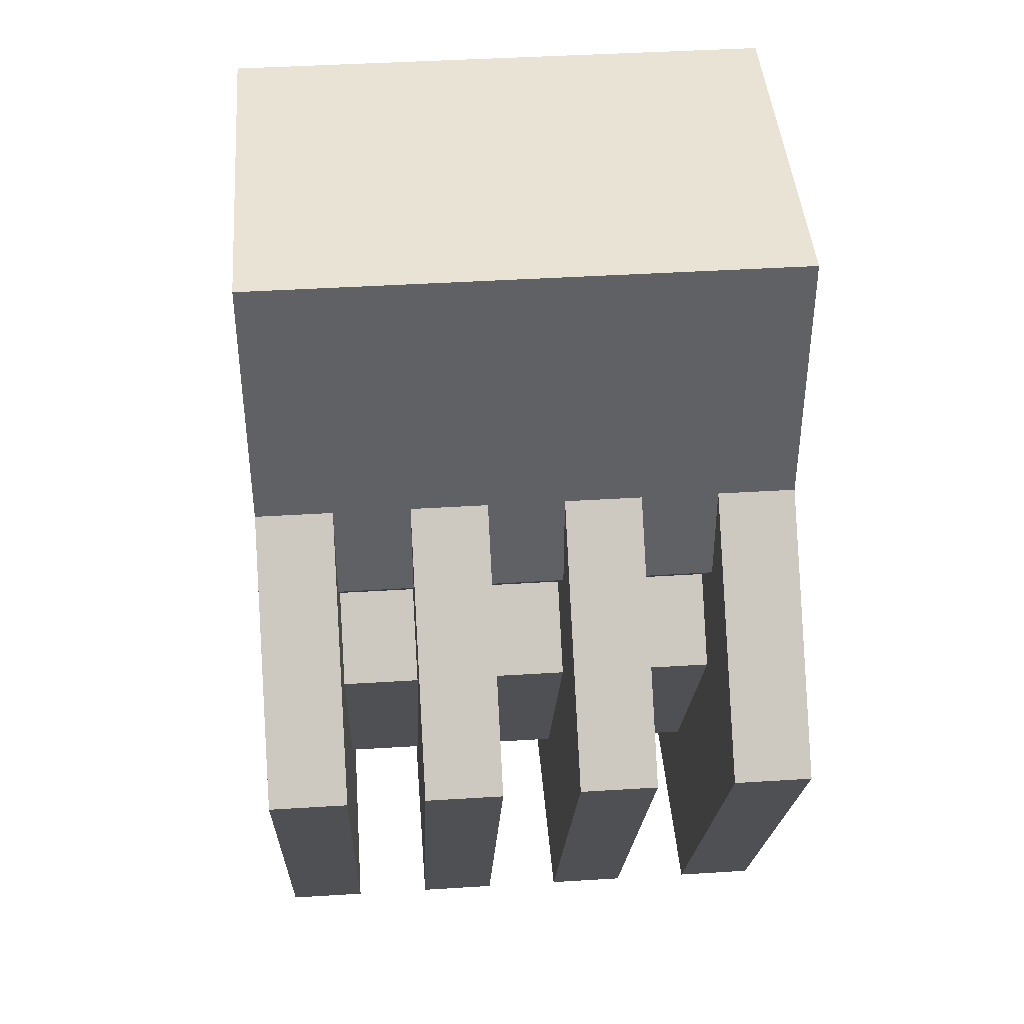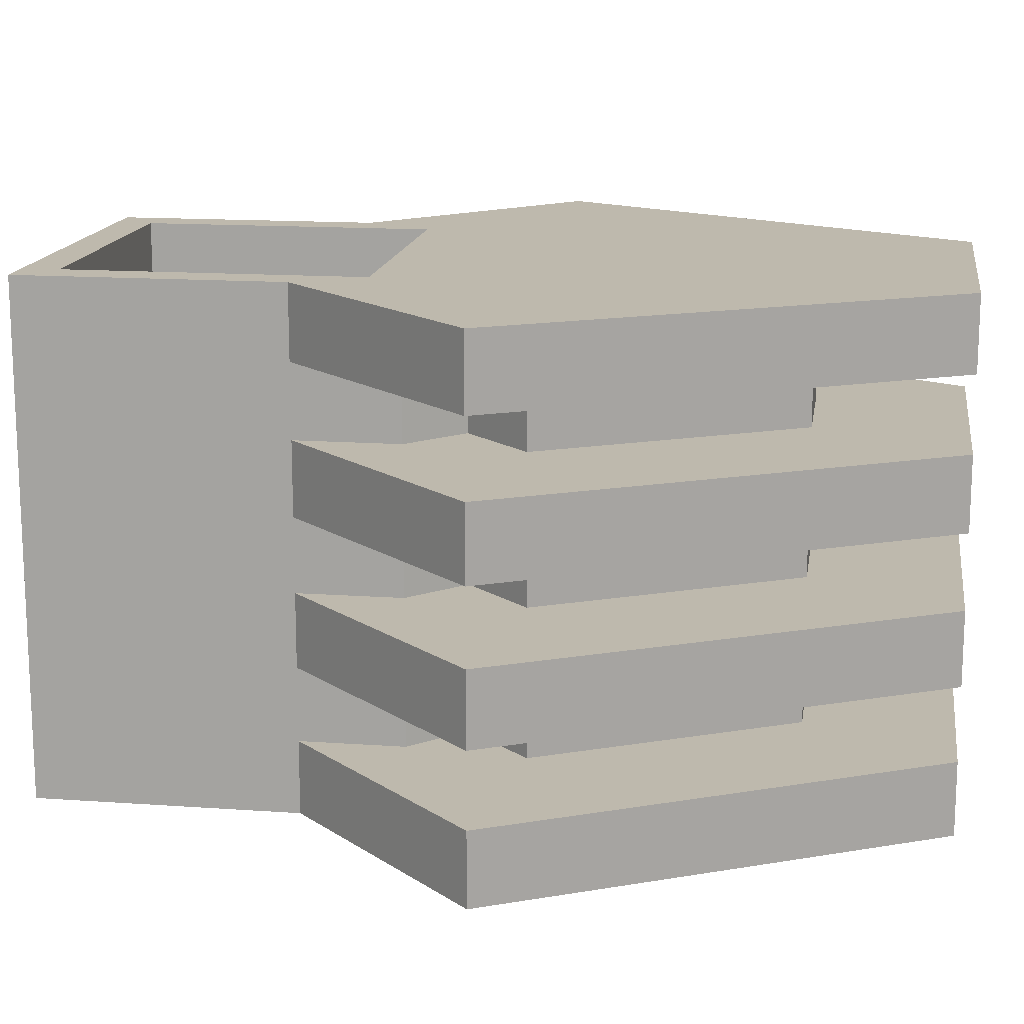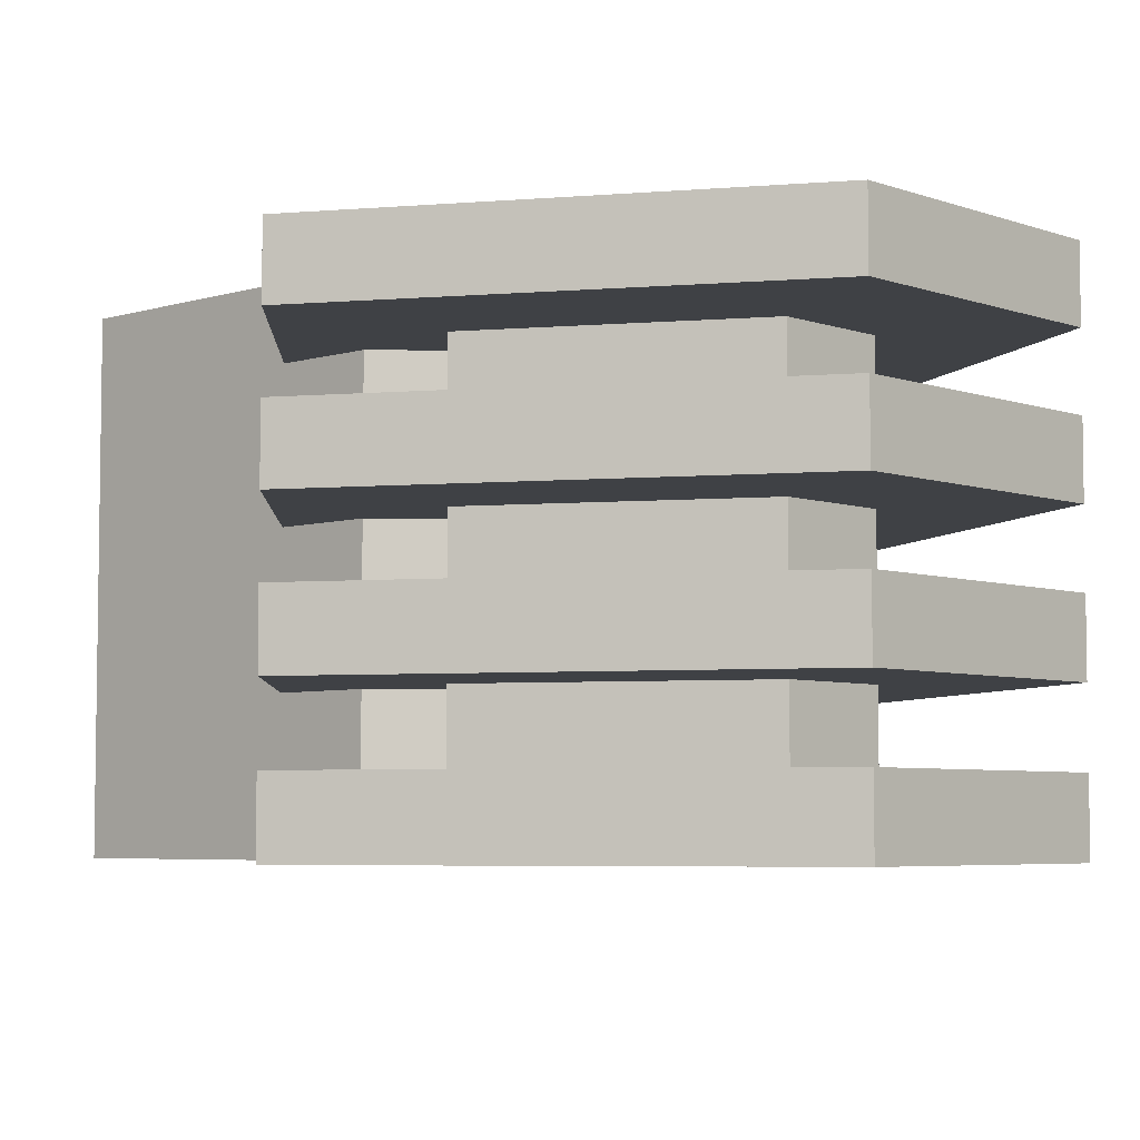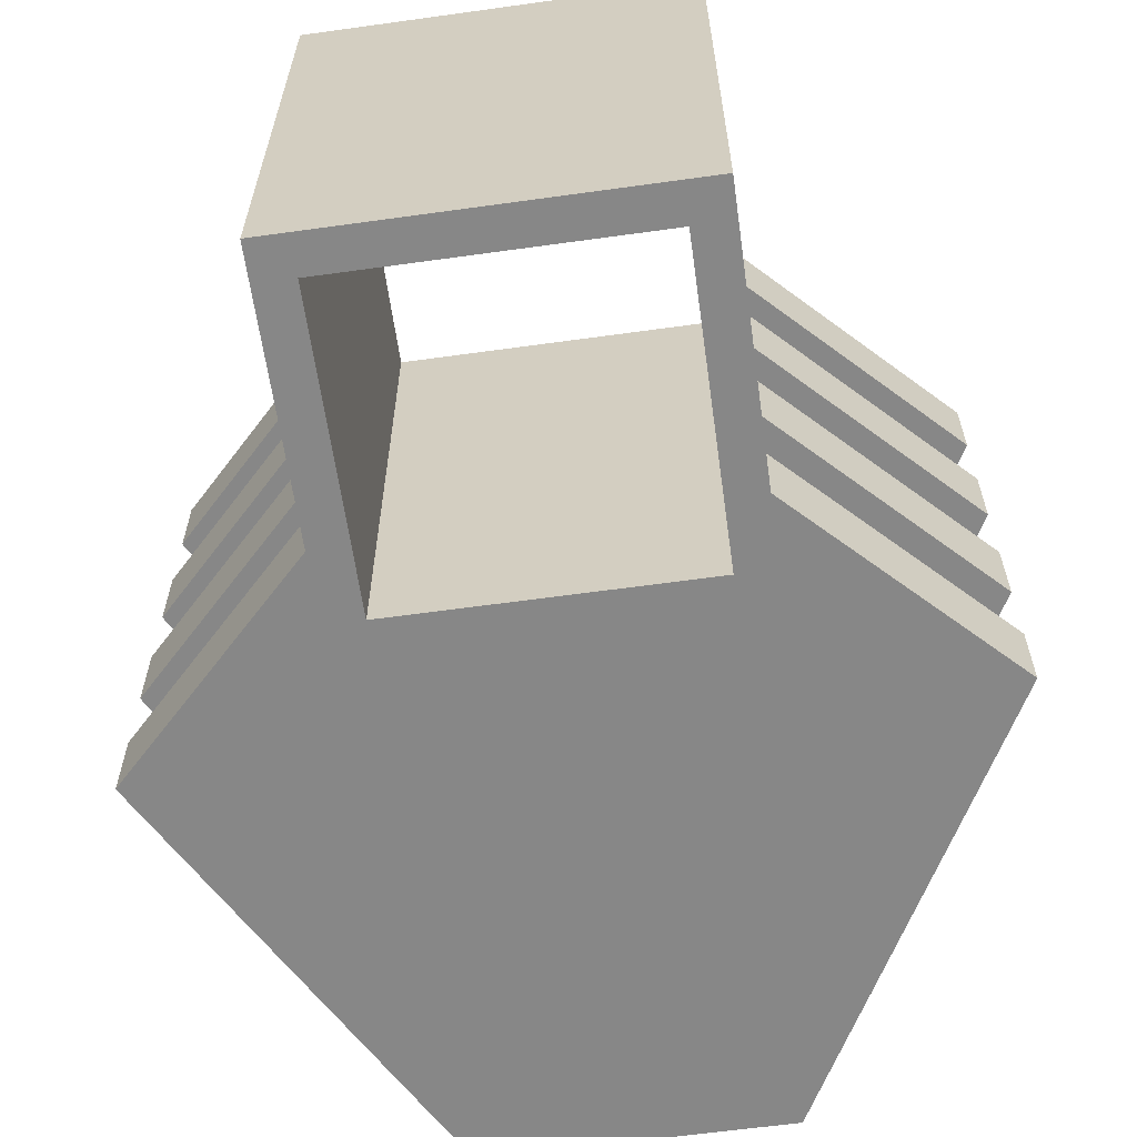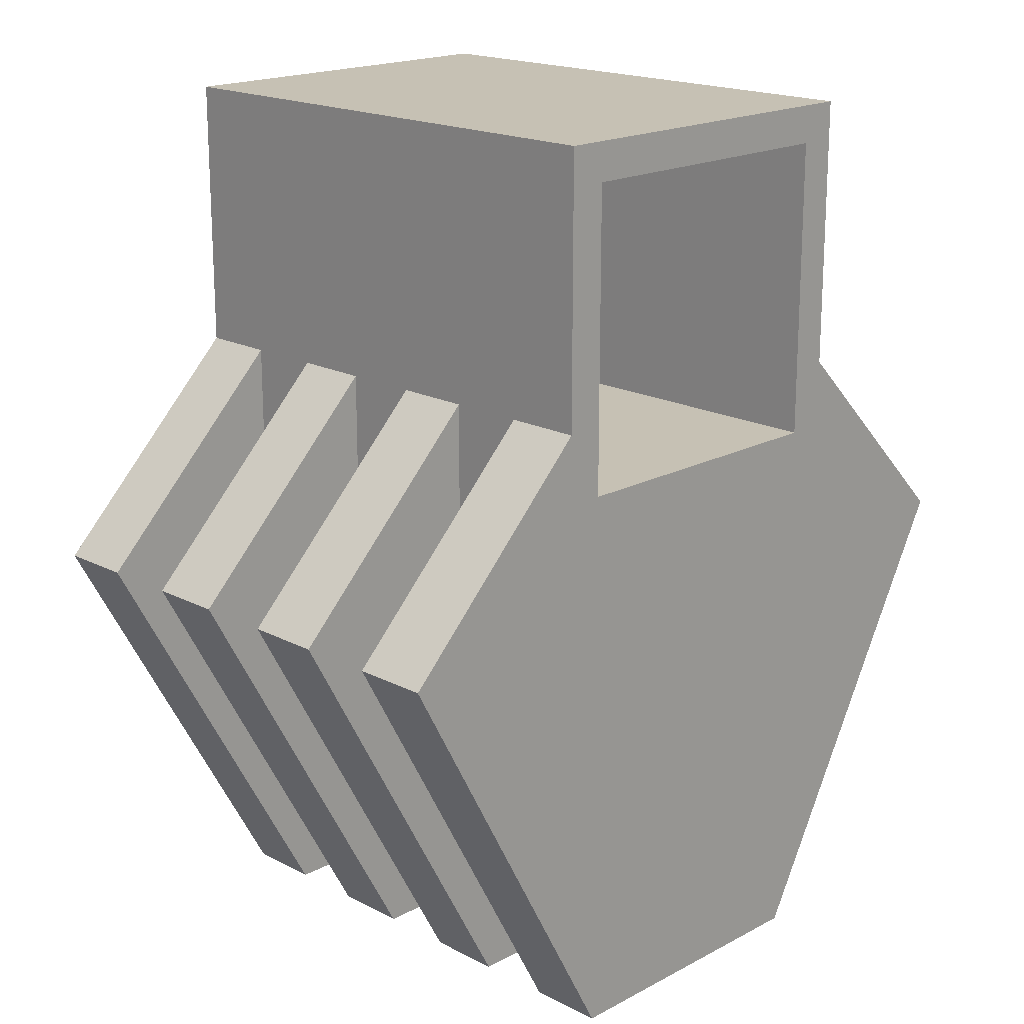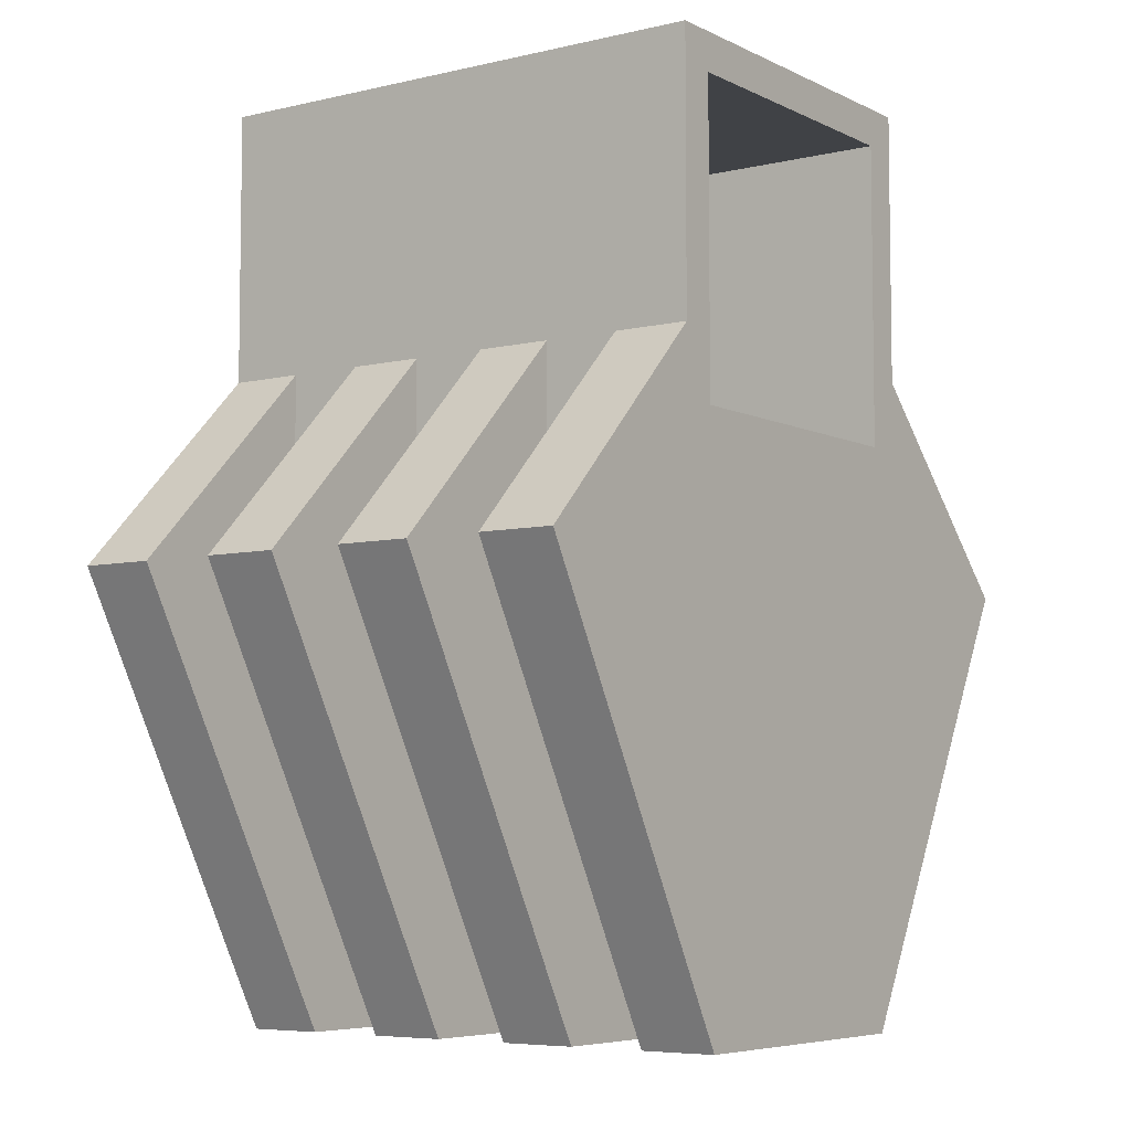
<metadata>
{"format":"obj","ext":"obj","renderer":"f3d","projection":"perspective","resolution":1024,"background":"white","views":[{"elev":42.2,"azim":-94.3,"up":"+Y"},{"elev":15.1,"azim":-81.4,"up":"+Z"},{"elev":-5.3,"azim":-47.2,"up":"+Z"},{"elev":-62.3,"azim":-172.0,"up":"+Z"},{"elev":18.5,"azim":-45.4,"up":"+Y"},{"elev":-6.1,"azim":-54.6,"up":"+Y"}]}
</metadata>
<code>
v  -1.25 0.451 3
v  -1.25 -0.2561 3
v  -2.576 -0.8748 3
v  -1.338 -1.052 3
v  -0.8964 -0.6097 3
v  -0.4039 -2.756 3
v  -0.9961 -3.756 3
v  0.4039 -2.756 3
v  0.9961 -3.756 3
v  2.576 -0.8748 3
v  1.338 -1.052 3
v  1.25 -0.2561 3
v  1.25 0.451 3
v  0.8964 -0.6097 3
v  -2.576 -0.8748 3.5
v  -0.9961 -3.756 3.5
v  -1.25 0.451 3.5
v  2.576 -0.8748 3.5
v  1.25 0.451 3.5
v  0.9961 -3.756 3.5
v  1 -0.006148 3.5
v  1 1.994 3.5
v  -1 -0.006148 3.5
v  1.25 2.244 3.5
v  -1.25 2.244 3.5
v  -1 1.994 3.5
v  0.8964 -0.6097 2.5
v  1.25 -0.2561 2.5
v  1.338 -1.052 2.5
v  0.4039 -2.756 2.5
v  -0.4039 -2.756 2.5
v  -1.338 -1.052 2.5
v  -0.8964 -0.6097 2.5
v  -1.25 -0.2561 2.5
v  -1.25 0.451 2
v  -1.25 -0.2561 2
v  -2.576 -0.8748 2
v  -1.338 -1.052 2
v  -0.8964 -0.6097 2
v  -0.4039 -2.756 2
v  -0.9961 -3.756 2
v  0.4039 -2.756 2
v  0.9961 -3.756 2
v  2.576 -0.8748 2
v  1.338 -1.052 2
v  1.25 -0.2561 2
v  1.25 0.451 2
v  0.8964 -0.6097 2
v  -2.576 -0.8748 2.5
v  -0.9961 -3.756 2.5
v  -1.25 0.451 2.5
v  2.576 -0.8748 2.5
v  1.25 0.451 2.5
v  0.9961 -3.756 2.5
v  0.8964 -0.6097 1.5
v  1.25 -0.2561 1.5
v  1.338 -1.052 1.5
v  0.4039 -2.756 1.5
v  -0.4039 -2.756 1.5
v  -1.338 -1.052 1.5
v  -0.8964 -0.6097 1.5
v  -1.25 -0.2561 1.5
v  -1.25 0.451 1
v  -1.25 -0.2561 1
v  -2.576 -0.8748 1
v  -1.338 -1.052 1
v  -0.8964 -0.6097 1
v  -0.4039 -2.756 1
v  -0.9961 -3.756 1
v  0.4039 -2.756 1
v  0.9961 -3.756 1
v  2.576 -0.8748 1
v  1.338 -1.052 1
v  1.25 -0.2561 1
v  1.25 0.451 1
v  0.8964 -0.6097 1
v  -2.576 -0.8748 1.5
v  -0.9961 -3.756 1.5
v  -1.25 0.451 1.5
v  2.576 -0.8748 1.5
v  1.25 0.451 1.5
v  0.9961 -3.756 1.5
v  0.8964 -0.6097 0.5
v  1.25 -0.2561 0.5
v  1.338 -1.052 0.5
v  0.4039 -2.756 0.5
v  -0.4039 -2.756 0.5
v  -1.338 -1.052 0.5
v  -0.8964 -0.6097 0.5
v  -1.25 -0.2561 0.5
v  -1 1.994 0
v  1 1.994 0
v  -1 -0.006148 0
v  1 -0.006148 0
v  -2.576 -0.8748 0
v  -0.9961 -3.756 0
v  -2.576 -0.8748 0.5
v  -0.9961 -3.756 0.5
v  -1.25 0.451 0
v  -1.25 0.451 0.5
v  -1.25 2.244 0
v  1.25 2.244 0
v  1.25 0.451 0
v  1.25 0.451 0.5
v  2.576 -0.8748 0
v  2.576 -0.8748 0.5
v  0.9961 -3.756 0
v  0.9961 -3.756 0.5
g <STL_BINARY>
f 1 2 3
f 3 2 4
f 2 5 4
f 3 4 6
f 3 6 7
f 7 6 8
f 7 8 9
f 9 8 10
f 10 8 11
f 10 11 12
f 12 13 10
f 12 11 14
f 3 7 15
f 15 7 16
f 1 3 17
f 17 3 15
f 10 13 18
f 18 13 19
f 9 10 20
f 20 10 18
f 7 9 16
f 16 9 20
f 21 19 22
f 23 20 21
f 21 20 18
f 21 18 19
f 22 19 24
f 22 24 25
f 25 26 22
f 17 26 25
f 26 17 23
f 23 17 15
f 23 15 16
f 16 20 23
f 27 28 14
f 14 28 12
f 29 27 11
f 11 27 14
f 30 29 8
f 8 29 11
f 31 30 6
f 6 30 8
f 32 31 4
f 4 31 6
f 33 32 5
f 5 32 4
f 34 33 2
f 2 33 5
f 35 36 37
f 37 36 38
f 36 39 38
f 37 38 40
f 37 40 41
f 41 40 42
f 41 42 43
f 43 42 44
f 44 42 45
f 44 45 46
f 46 47 44
f 46 45 48
f 37 41 49
f 49 41 50
f 35 37 51
f 51 37 49
f 44 47 52
f 52 47 53
f 43 44 54
f 54 44 52
f 41 43 50
f 50 43 54
f 51 49 34
f 34 49 32
f 32 49 31
f 31 49 50
f 34 32 33
f 31 50 54
f 31 54 30
f 30 54 52
f 30 52 29
f 29 52 28
f 52 53 28
f 29 28 27
f 55 56 48
f 48 56 46
f 57 55 45
f 45 55 48
f 58 57 42
f 42 57 45
f 59 58 40
f 40 58 42
f 60 59 38
f 38 59 40
f 61 60 39
f 39 60 38
f 62 61 36
f 36 61 39
f 63 64 65
f 65 64 66
f 64 67 66
f 65 66 68
f 65 68 69
f 69 68 70
f 69 70 71
f 71 70 72
f 72 70 73
f 72 73 74
f 74 75 72
f 74 73 76
f 65 69 77
f 77 69 78
f 63 65 79
f 79 65 77
f 72 75 80
f 80 75 81
f 71 72 82
f 82 72 80
f 69 71 78
f 78 71 82
f 79 77 62
f 62 77 60
f 60 77 59
f 59 77 78
f 62 60 61
f 59 78 82
f 59 82 58
f 58 82 80
f 58 80 57
f 57 80 56
f 80 81 56
f 57 56 55
f 83 84 76
f 76 84 74
f 85 83 73
f 73 83 76
f 86 85 70
f 70 85 73
f 87 86 68
f 68 86 70
f 88 87 66
f 66 87 68
f 89 88 67
f 67 88 66
f 90 89 64
f 64 89 67
f 91 92 26
f 26 92 22
f 93 91 23
f 23 91 26
f 94 93 21
f 21 93 23
f 92 94 22
f 22 94 21
f 95 96 97
f 97 96 98
f 99 95 100
f 100 95 97
f 99 100 101
f 101 100 63
f 100 90 63
f 101 63 79
f 101 79 35
f 101 35 25
f 63 90 64
f 25 35 51
f 25 51 1
f 1 17 25
f 35 79 62
f 35 62 36
f 1 51 34
f 1 34 2
f 102 101 24
f 24 101 25
f 103 102 104
f 104 102 75
f 24 47 102
f 102 47 81
f 102 81 75
f 104 75 74
f 74 84 104
f 47 46 81
f 81 46 56
f 24 53 47
f 19 13 24
f 24 13 53
f 13 12 53
f 53 12 28
f 105 103 106
f 106 103 104
f 107 105 108
f 108 105 106
f 96 107 98
f 98 107 108
f 100 97 90
f 90 97 88
f 88 97 87
f 87 97 98
f 90 88 89
f 87 98 108
f 87 108 86
f 86 108 106
f 86 106 85
f 85 106 84
f 106 104 84
f 85 84 83
f 92 103 94
f 103 92 102
f 102 92 91
f 94 103 105
f 94 105 107
f 96 93 94
f 96 94 107
f 95 93 96
f 99 91 93
f 99 93 95
f 102 91 101
f 101 91 99

</code>
